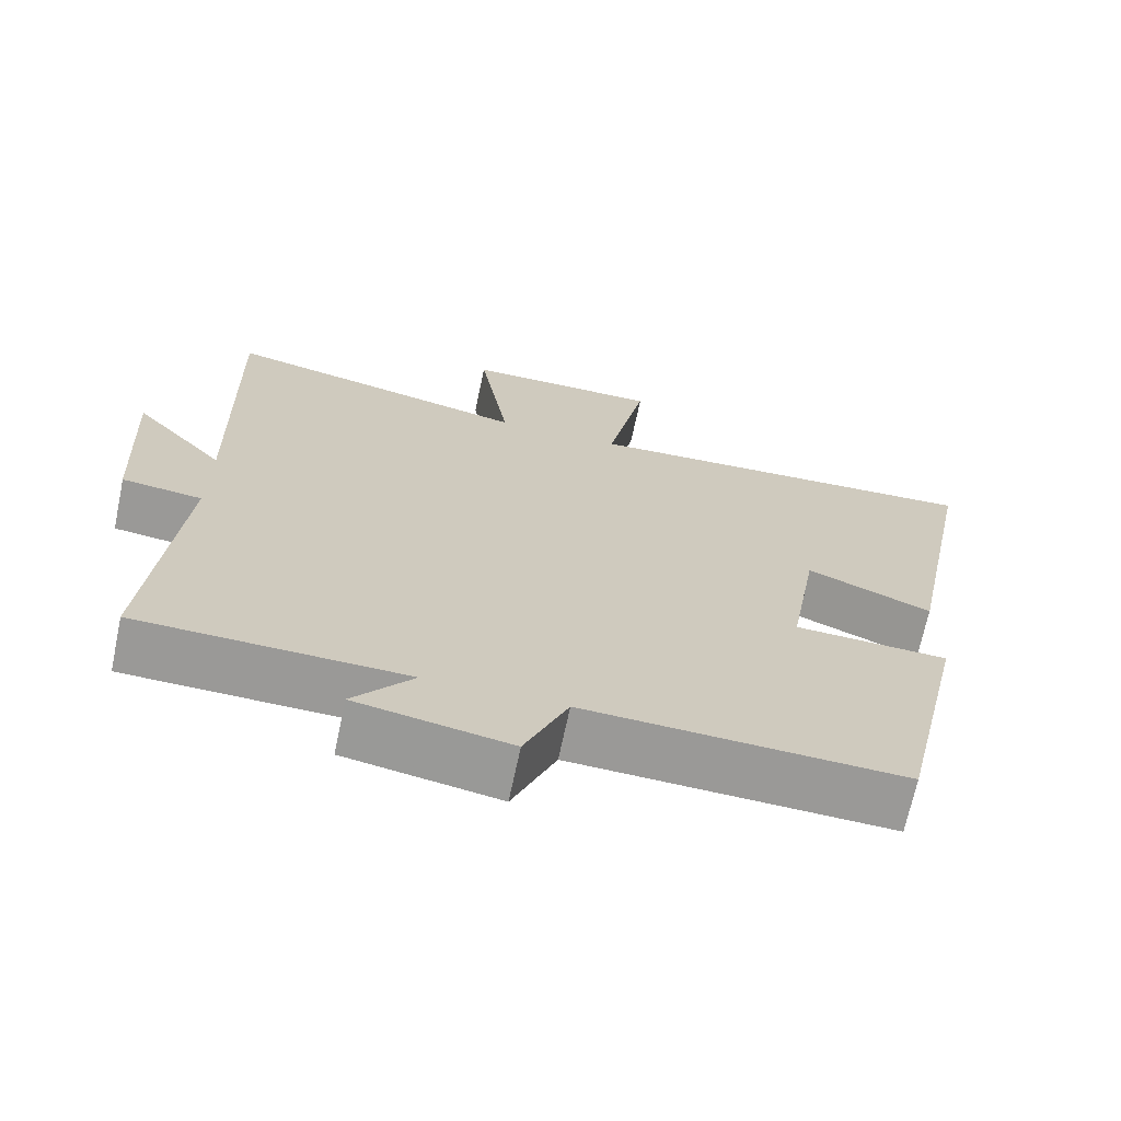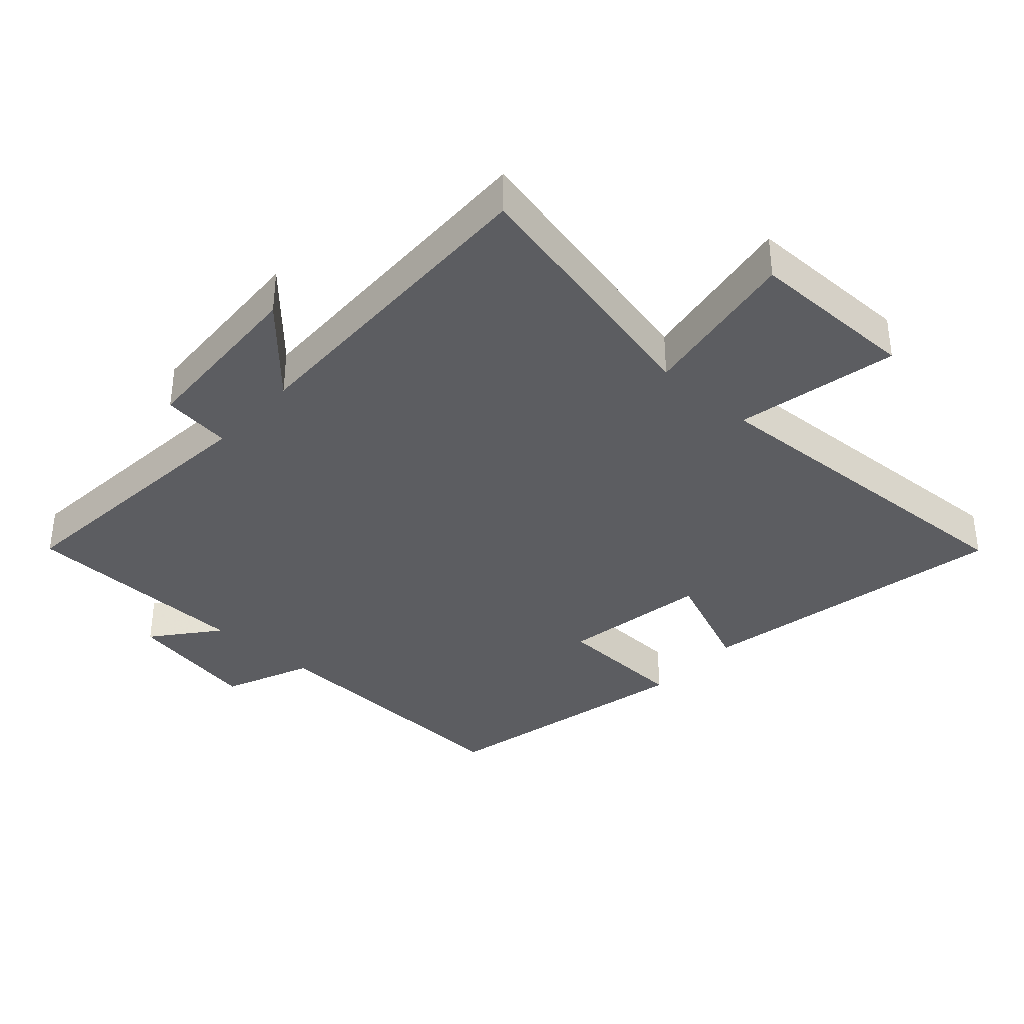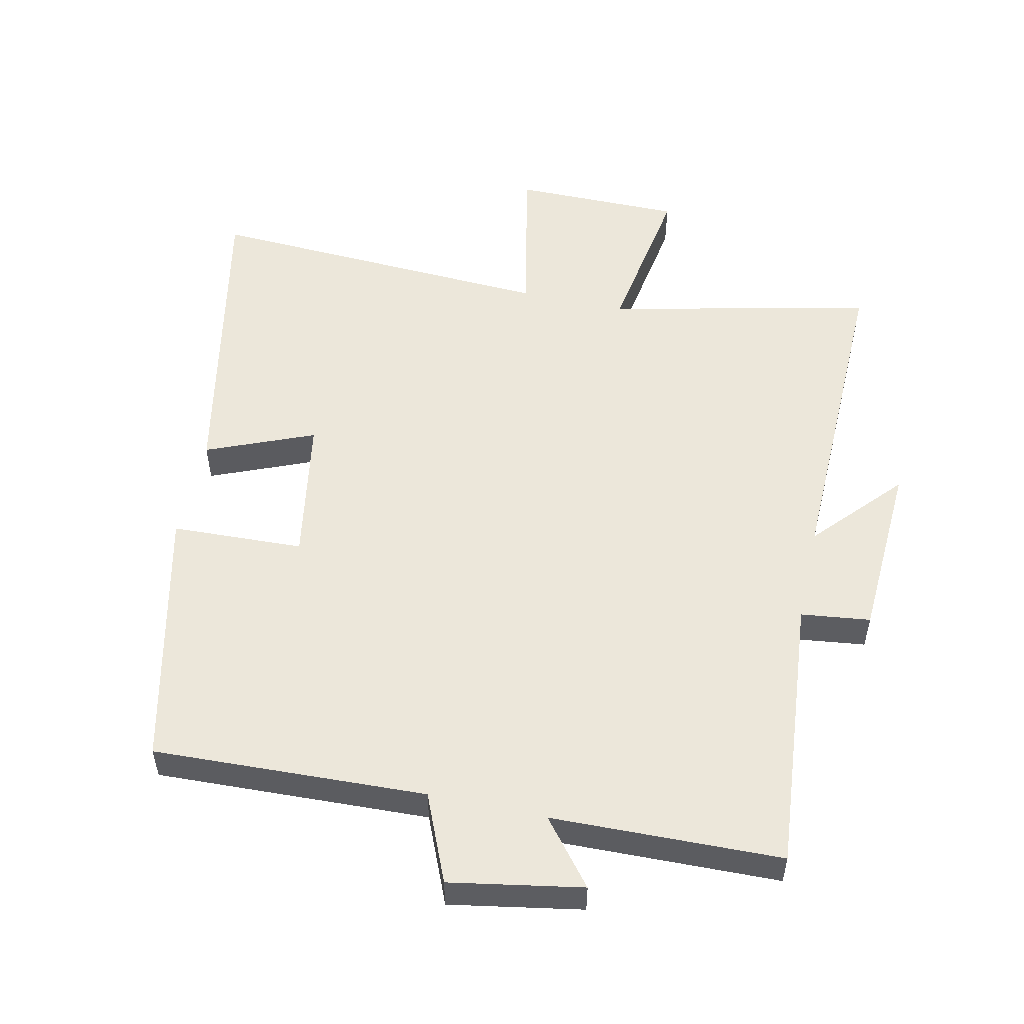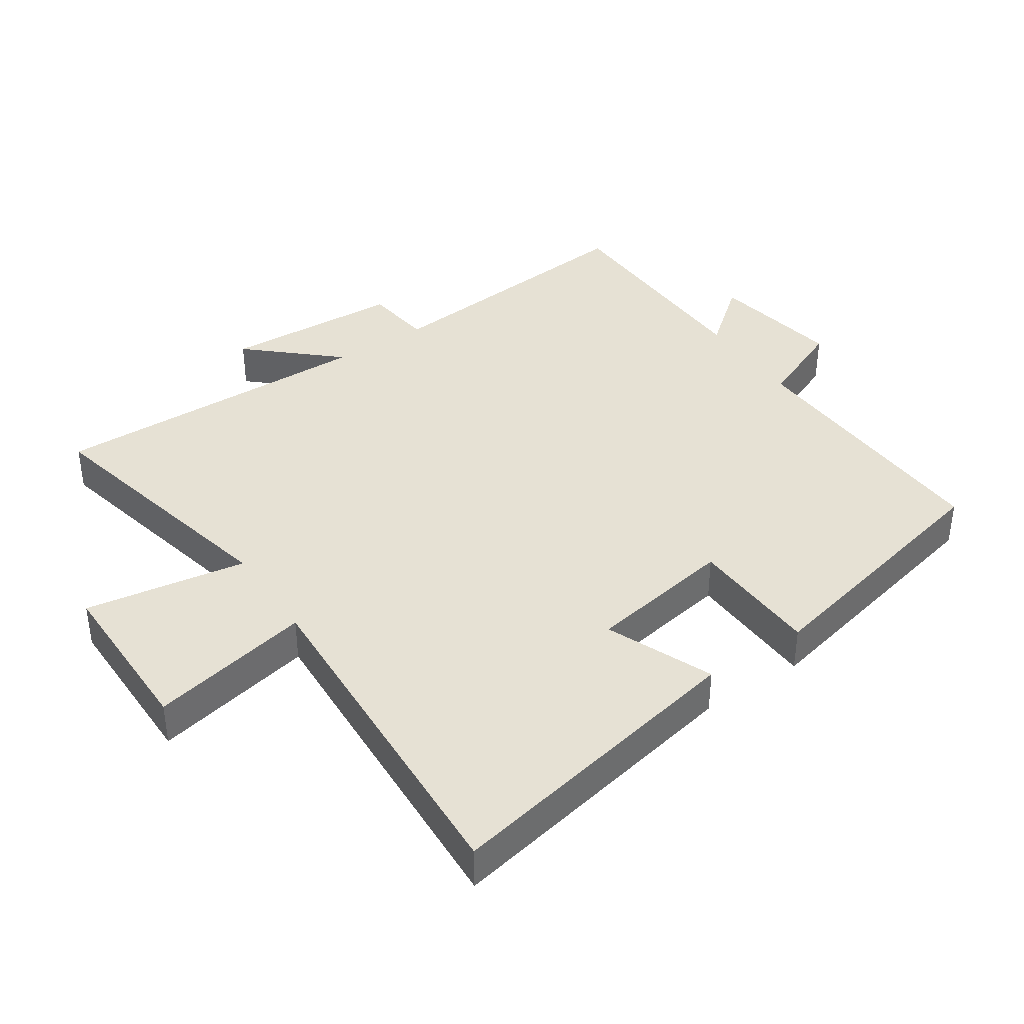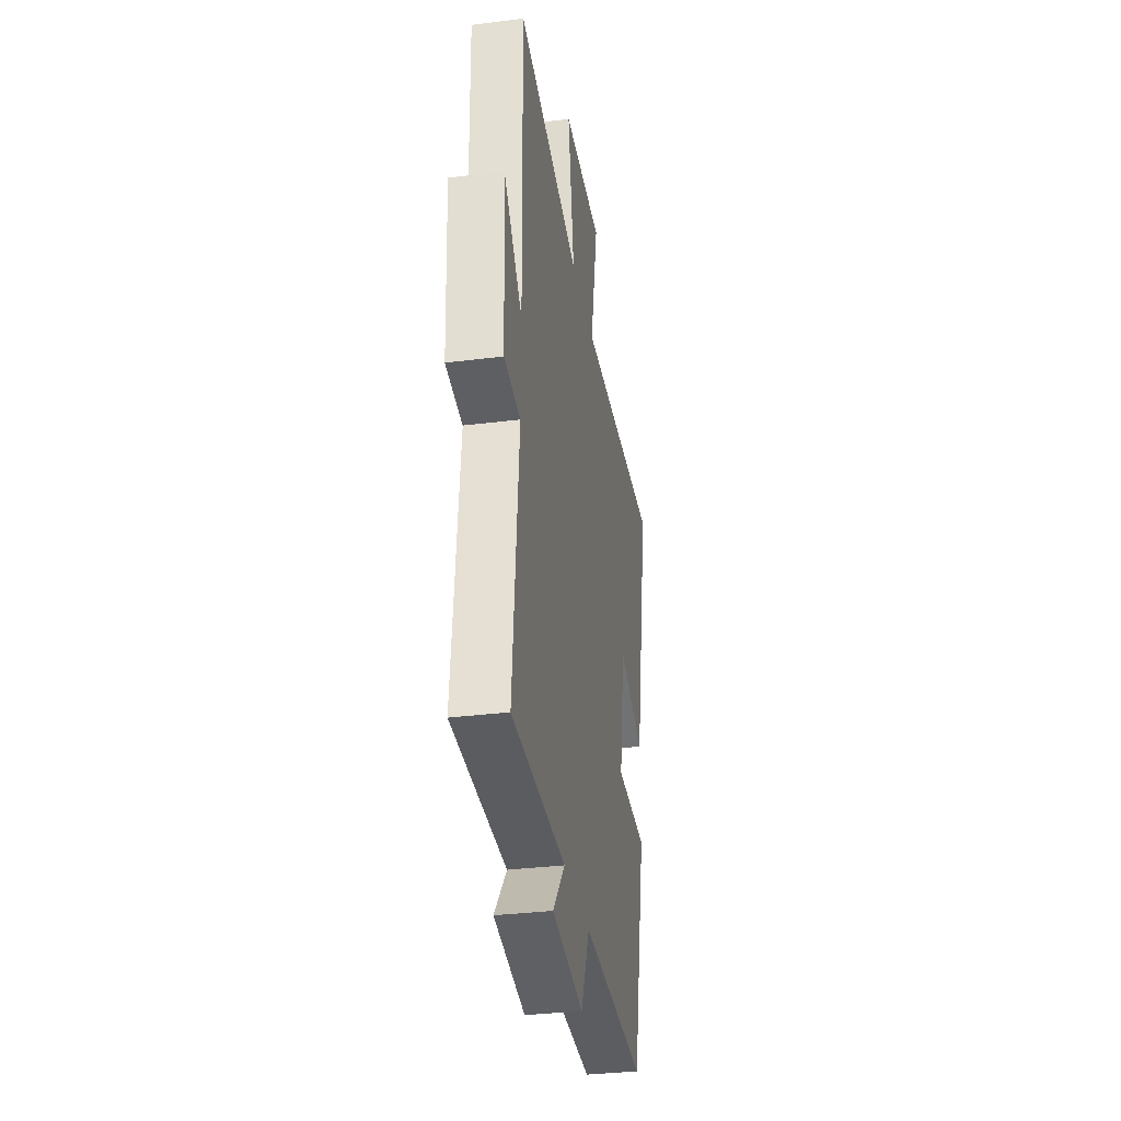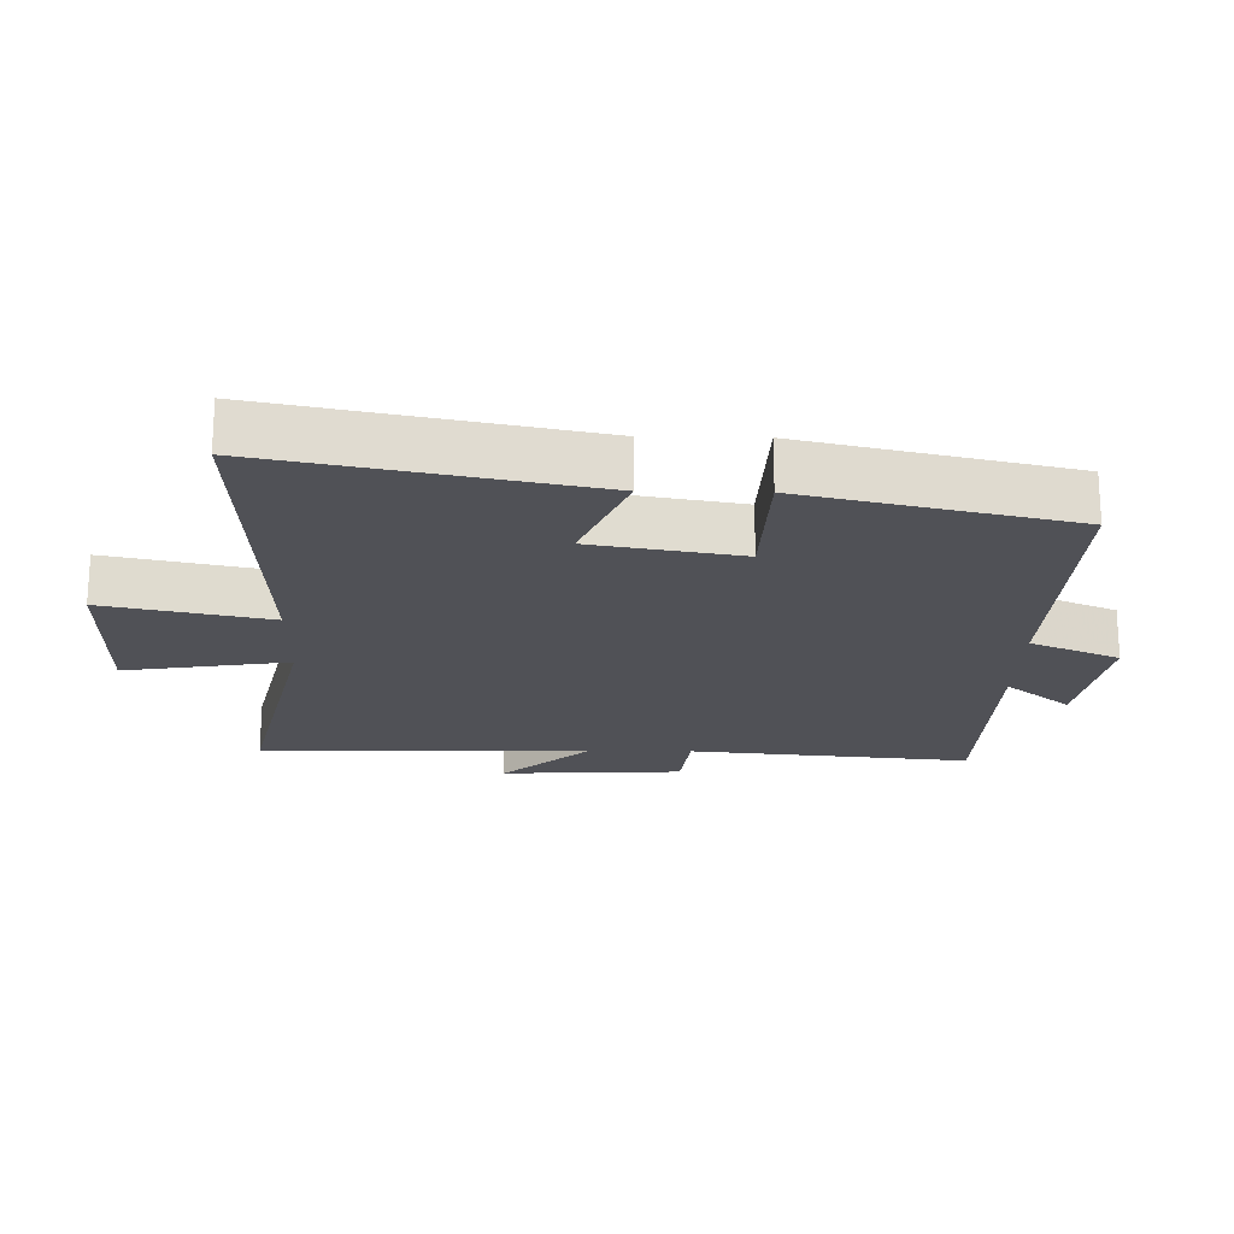
<metadata>
{"format":"obj","ext":"obj","renderer":"f3d","projection":"perspective","resolution":1024,"background":"white","views":[{"elev":-68.8,"azim":-11.9,"up":"+Z"},{"elev":-36.7,"azim":-42.1,"up":"+Y"},{"elev":53.3,"azim":-167.6,"up":"+Y"},{"elev":39.2,"azim":56.1,"up":"+Y"},{"elev":-33.7,"azim":-80.3,"up":"+Z"},{"elev":-20.5,"azim":88.8,"up":"+Y"}]}
</metadata>
<code>
v 0.595 0.07 0.527
v 0.5 0.07 0.048
v 0.336 0.07 0.116
v 0.298 0.07 -0.108
v 0.5 0.07 -0.116
v 0.409 0.07 -0.517
v -0.008 0.07 -0.5
v -0.065 0.07 -0.634
v -0.267 0.07 -0.598
v -0.188 0.07 -0.5
v -0.539 0.07 -0.491
v -0.5 0.07 -0.066
v -0.606 0.07 -0.053
v -0.62 0.07 0.221
v -0.5 0.07 0.088
v -0.51 0.07 0.59
v -0.106 0.07 0.5
v -0.146 0.07 0.748
v 0.112 0.07 0.748
v 0.06 0.07 0.5
v 0.595 0 0.527
v 0.5 0 0.048
v 0.336 0 0.116
v 0.298 0 -0.108
v 0.5 0 -0.116
v 0.409 0 -0.517
v -0.008 0 -0.5
v -0.065 0 -0.634
v -0.267 0 -0.598
v -0.188 0 -0.5
v -0.539 0 -0.491
v -0.5 0 -0.066
v -0.606 0 -0.053
v -0.62 0 0.221
v -0.5 0 0.088
v -0.51 0 0.59
v -0.106 0 0.5
v -0.146 0 0.748
v 0.112 0 0.748
v 0.06 0 0.5
f 17 18 19 20
f 15 16 17
f 15 17 20
f 12 13 14 15
f 12 15 20 1
f 10 11 12 1
f 7 8 9 10
f 4 5 6 7
f 3 4 7 10
f 1 2 3
f 1 3 10
f 40 39 38 37
f 37 36 35
f 40 37 35
f 35 34 33 32
f 21 40 35 32
f 21 32 31 30
f 30 29 28 27
f 27 26 25 24
f 30 27 24 23
f 23 22 21
f 30 23 21
f 1 21 22 2
f 2 22 23 3
f 3 23 24 4
f 4 24 25 5
f 5 25 26 6
f 6 26 27 7
f 7 27 28 8
f 8 28 29 9
f 9 29 30 10
f 10 30 31 11
f 11 31 32 12
f 12 32 33 13
f 13 33 34 14
f 14 34 35 15
f 15 35 36 16
f 16 36 37 17
f 17 37 38 18
f 18 38 39 19
f 19 39 40 20
f 20 40 21 1

</code>
